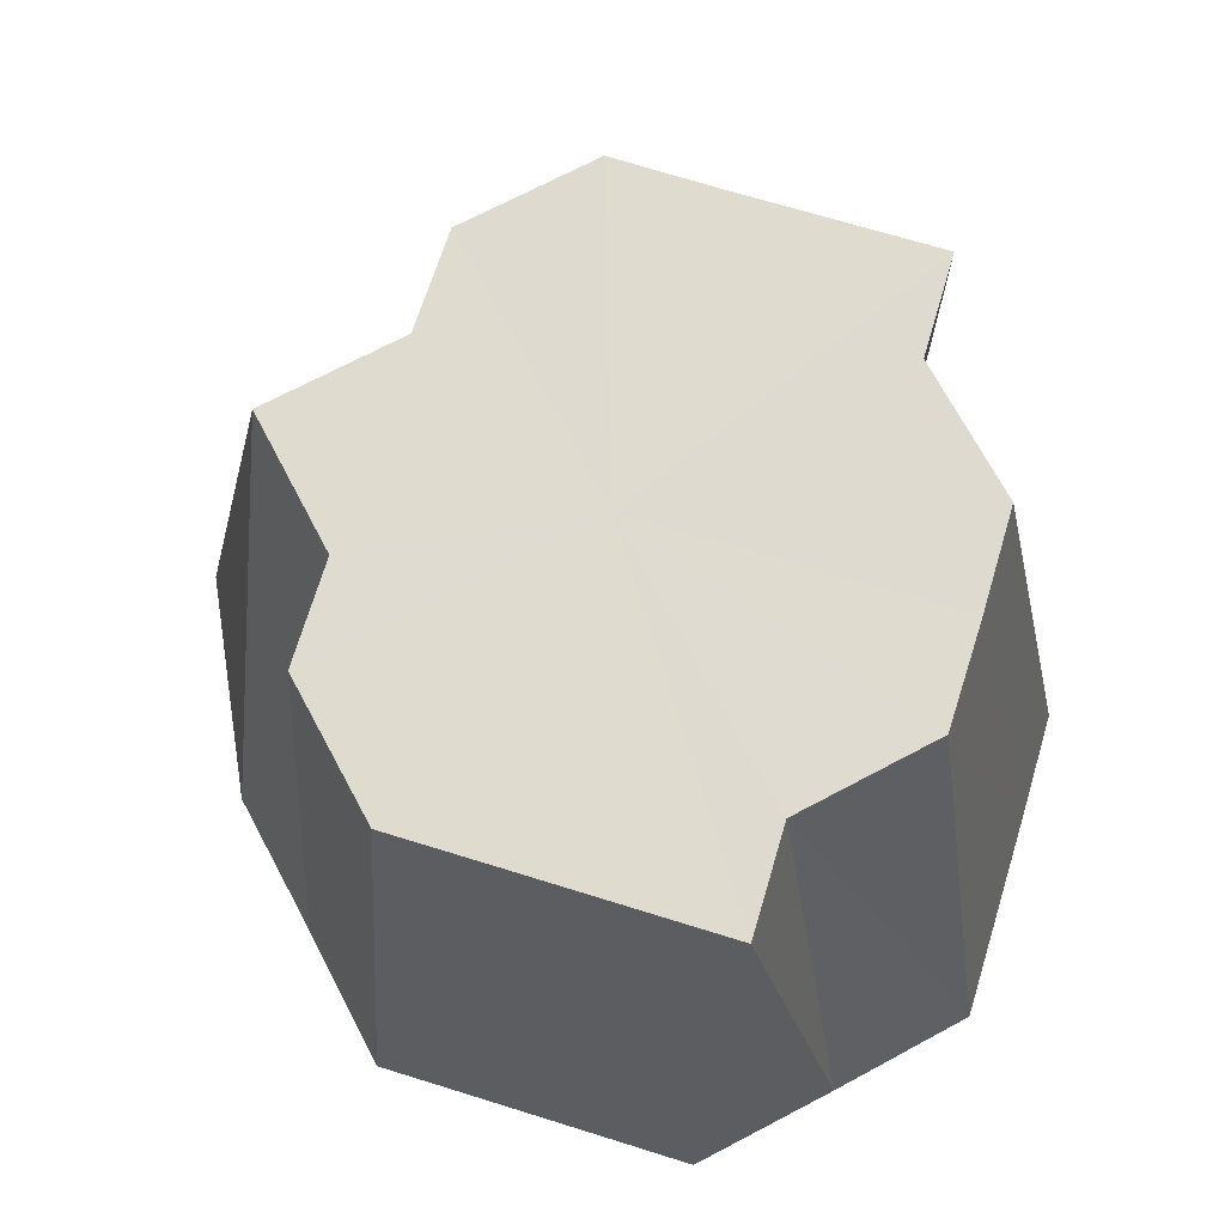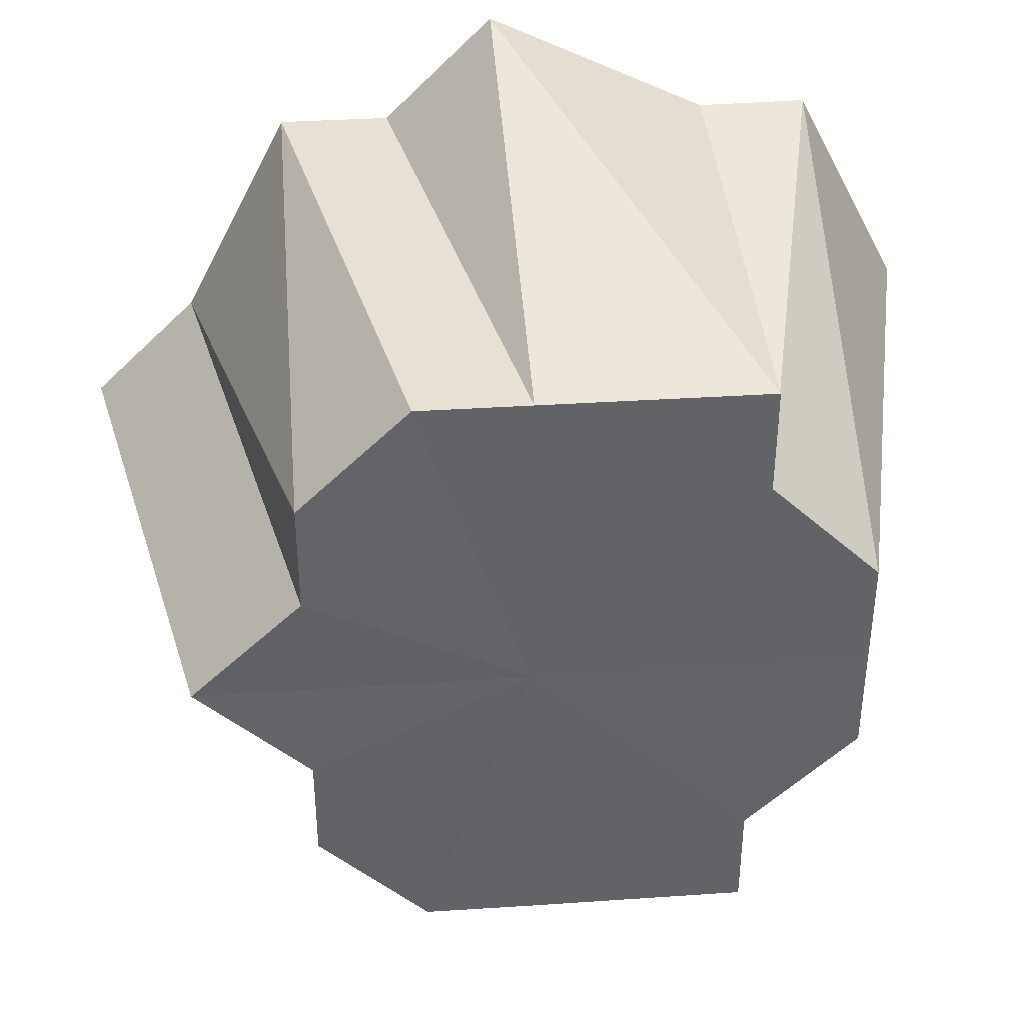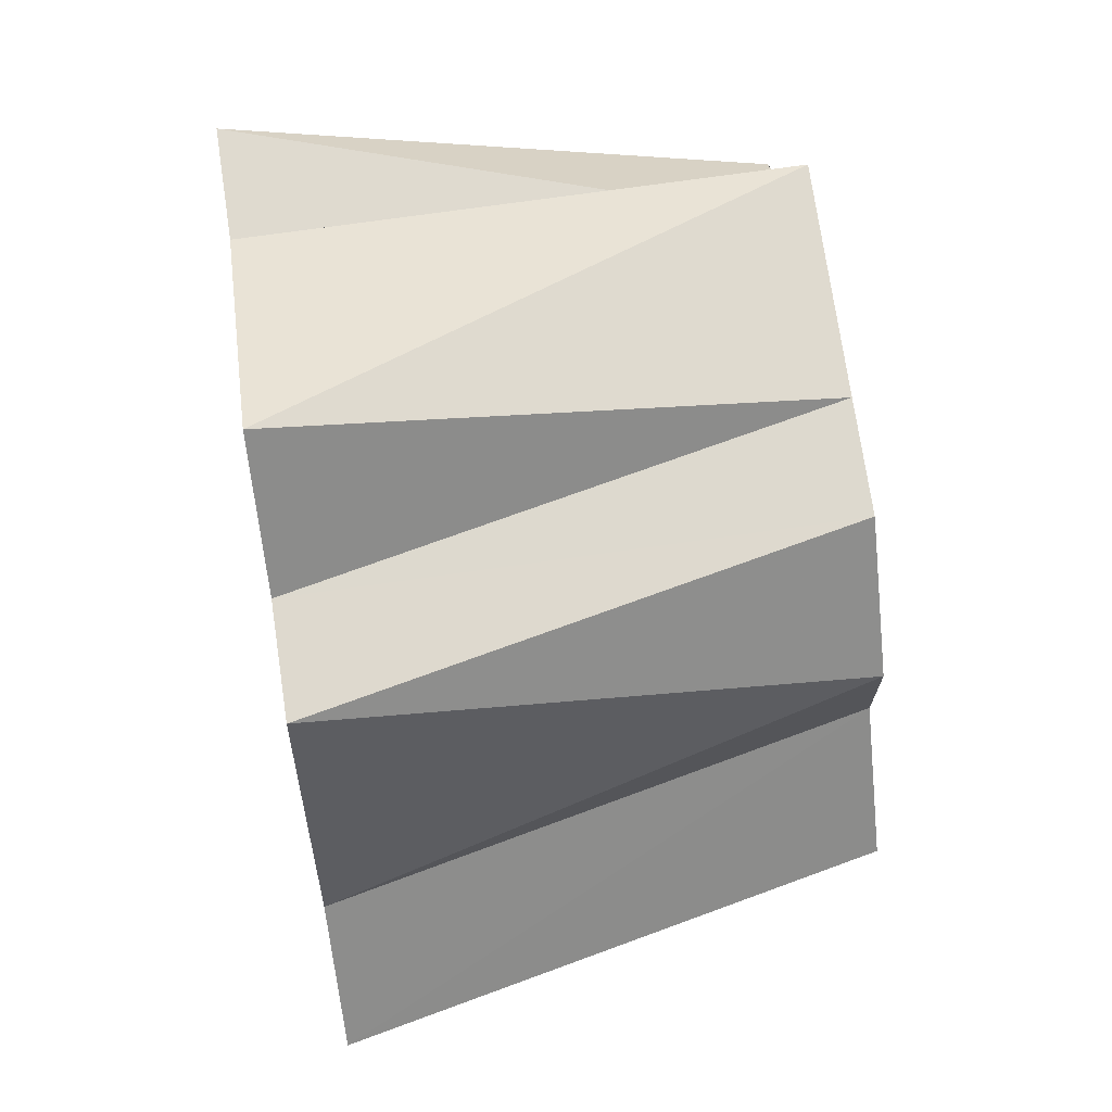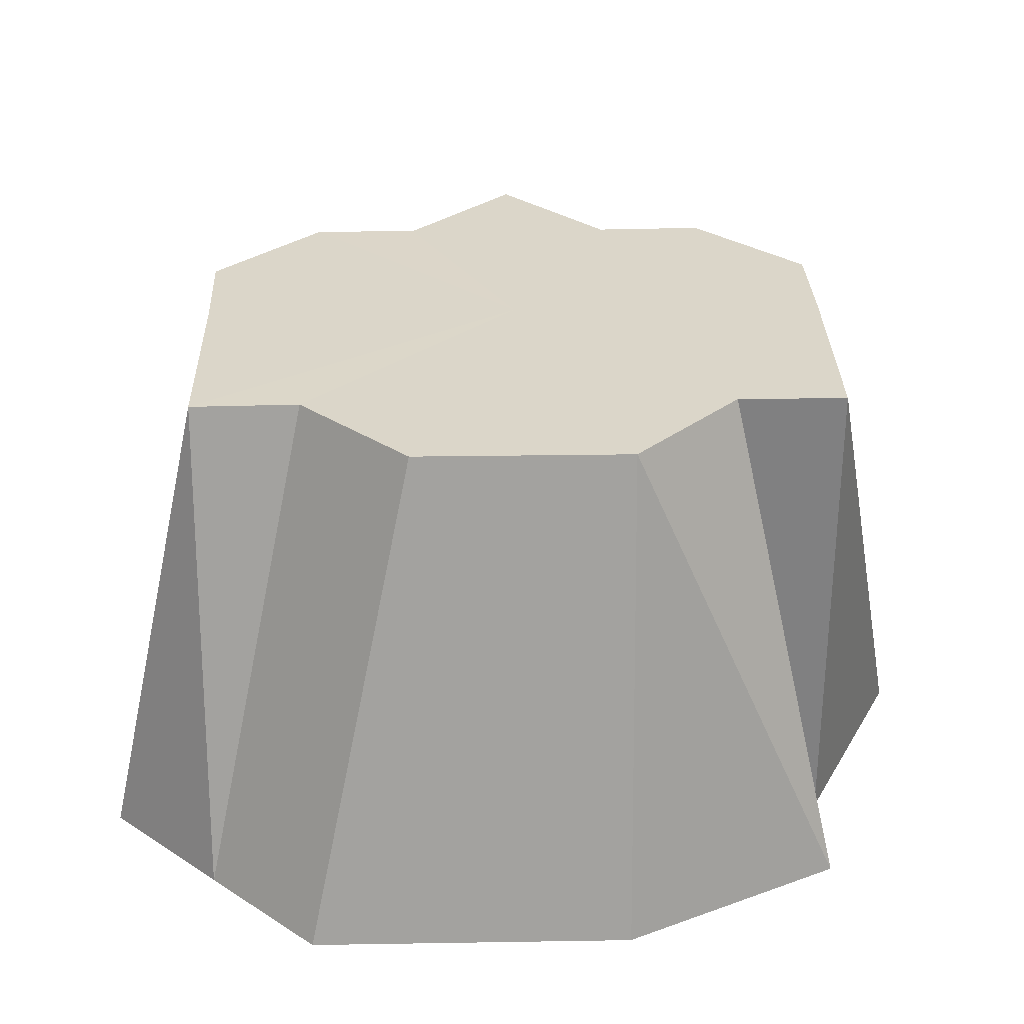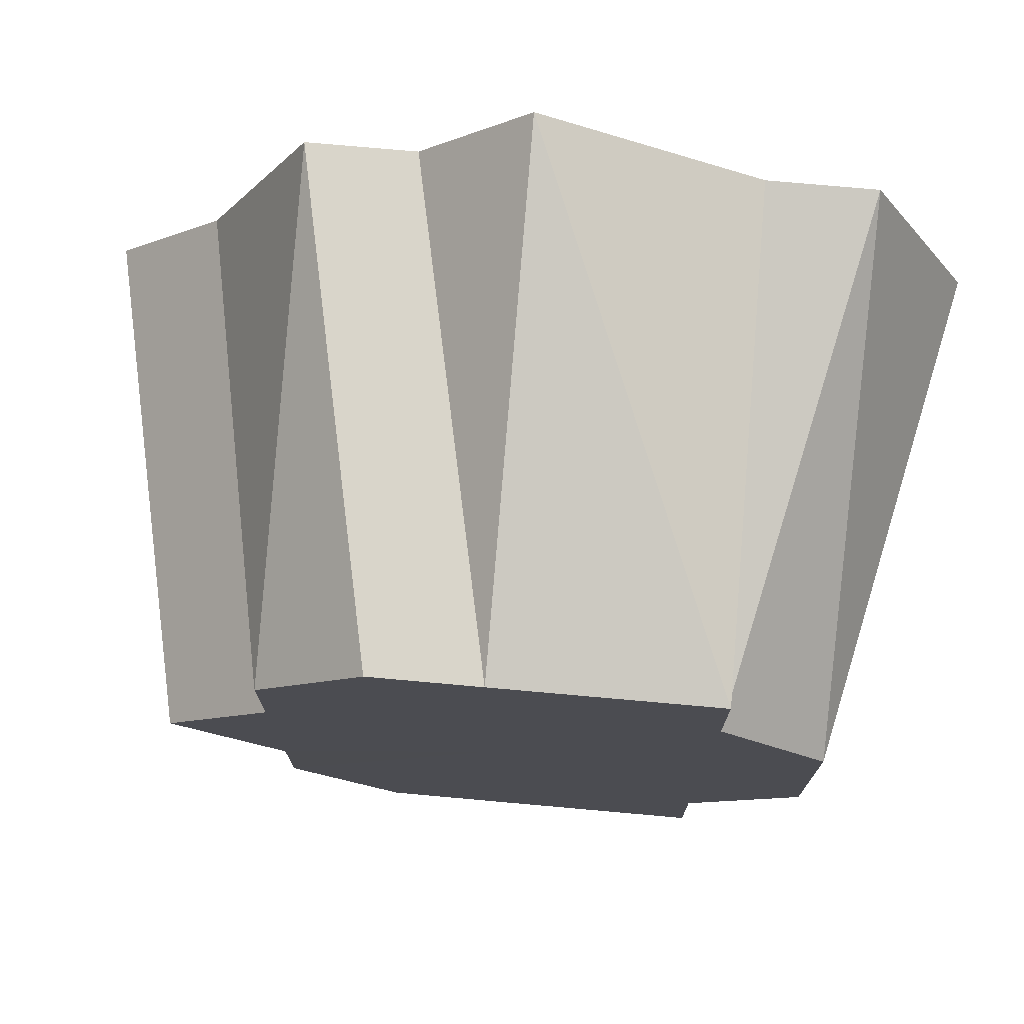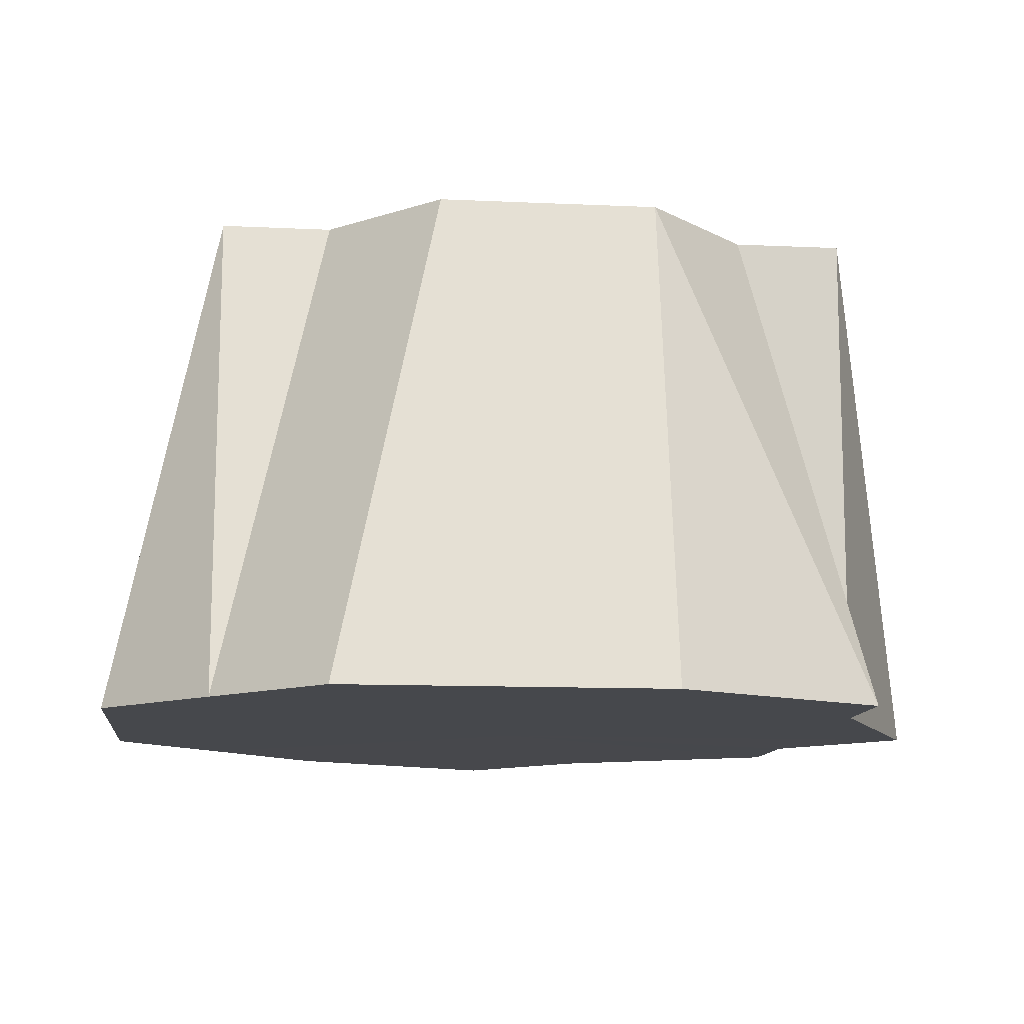
<metadata>
{"format":"obj","ext":"obj","renderer":"f3d","projection":"perspective","resolution":1024,"background":"white","views":[{"elev":70.4,"azim":17.1,"up":"+Z"},{"elev":39.4,"azim":-4.8,"up":"+Y"},{"elev":72.0,"azim":-98.2,"up":"+Y"},{"elev":30.0,"azim":88.4,"up":"+Z"},{"elev":74.5,"azim":5.1,"up":"+Y"},{"elev":-11.5,"azim":83.5,"up":"+Z"}]}
</metadata>
<code>
o 27527
v 2248 1881 23.5
v 2248 1881 23.5
v 2248 1881 23.55
v 2249 1881 23.5
v 2249 1881 23.55
v 2248 1881 23.5
v 2249 1881 23.55
v 2249 1881 23.5
v 2249 1881 23.55
v 2248 1881 23.5
v 2249 1881 23.55
v 2249 1881 23.5
v 2249 1881 23.55
v 2249 1881 23.5
v 2249 1881 23.55
v 2248 1881 23.5
v 2249 1881 23.5
v 2249 1881 23.55
v 2249 1881 23.5
v 2249 1881 23.55
v 2249 1881 23.5
v 2249 1881 23.55
v 2249 1881 23.5
v 2249 1881 23.55
v 2248 1881 23.55
v 2249 1881 23.55
v 2249 1881 23.55
v 2249 1881 23.55
v 2249 1881 23.55
v 2249 1881 23.55
v 2249 1881 23.55
v 2249 1881 23.55
v 2249 1881 23.55
v 2249 1881 23.55
v 2249 1881 23.5
v 2249 1881 23.5
v 2249 1881 23.5
v 2249 1881 23.55
v 2249 1881 23.5
v 2249 1881 23.5
v 2249 1881 23.55
v 2249 1881 23.5
v 2249 1881 23.55
v 2249 1881 23.5
v 2249 1881 23.5
v 2249 1881 23.55
v 2249 1881 23.5
v 2249 1881 23.5
v 2249 1881 23.55
v 2249 1881 23.5
v 2249 1881 23.55
v 2249 1881 23.5
v 2249 1881 23.5
v 2249 1881 23.5
v 2249 1881 23.55
v 2249 1881 23.5
v 2249 1881 23.55
v 2249 1881 23.55
v 2249 1881 23.5
v 2249 1881 23.55
v 2249 1881 23.5
v 2249 1881 23.55
v 2249 1881 23.55
v 2249 1881 23.5
v 2249 1881 23.5
v 2249 1881 23.5
v 2249 1881 23.5
v 2249 1881 23.5
v 2249 1881 23.5
v 2248 1881 23.5
v 2249 1881 23.5
v 2248 1881 23.5
v 2249 1881 23.5
v 2248 1881 23.5
v 2249 1881 23.5
v 2249 1881 23.5
v 2249 1881 23.5
v 2249 1881 23.5
v 2249 1881 23.5
v 2249 1881 23.5
v 2249 1881 23.55
v 2249 1881 23.55
v 2249 1881 23.5
v 2249 1881 23.55
v 2248 1881 23.5
v 2248 1881 23.55
v 2249 1881 23.55
f 1 2 3
f 2 4 5
f 6 5 3
f 3 5 7
f 4 8 9
f 10 1 11
f 8 12 13
f 14 10 15
f 16 11 15
f 15 11 7
f 17 14 18
f 19 17 20
f 21 19 22
f 23 20 22
f 22 20 7
f 24 25 7
f 26 27 7
f 28 29 7
f 29 30 7
f 31 32 7
f 32 33 7
f 13 34 7
f 35 34 13
f 12 36 34
f 36 37 38
f 39 38 34
f 34 38 7
f 40 41 38
f 38 41 7
f 37 42 41
f 41 43 7
f 44 43 41
f 42 45 43
f 43 46 7
f 47 46 43
f 45 48 46
f 46 49 7
f 50 49 46
f 49 51 7
f 52 51 49
f 48 53 49
f 53 54 55
f 56 57 58
f 59 60 57
f 61 62 63
f 61 64 65
f 65 64 66
f 67 64 61
f 66 64 68
f 69 64 67
f 68 64 70
f 71 64 69
f 70 64 72
f 73 64 71
f 72 64 74
f 75 64 73
f 74 64 76
f 77 64 75
f 76 64 78
f 79 64 77
f 78 64 79
f 80 81 82
f 83 84 81
f 85 86 87

</code>
